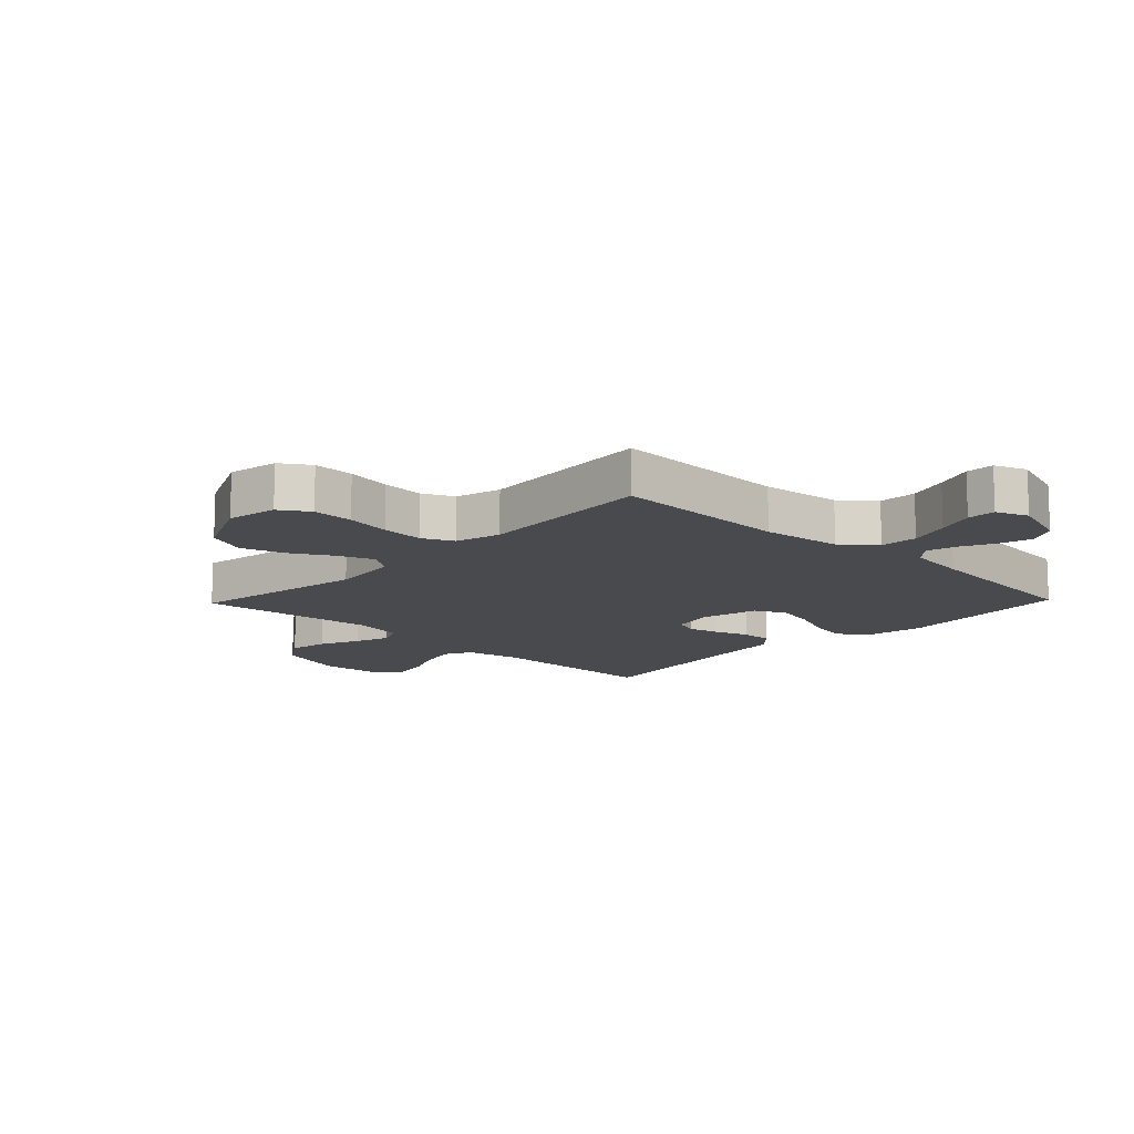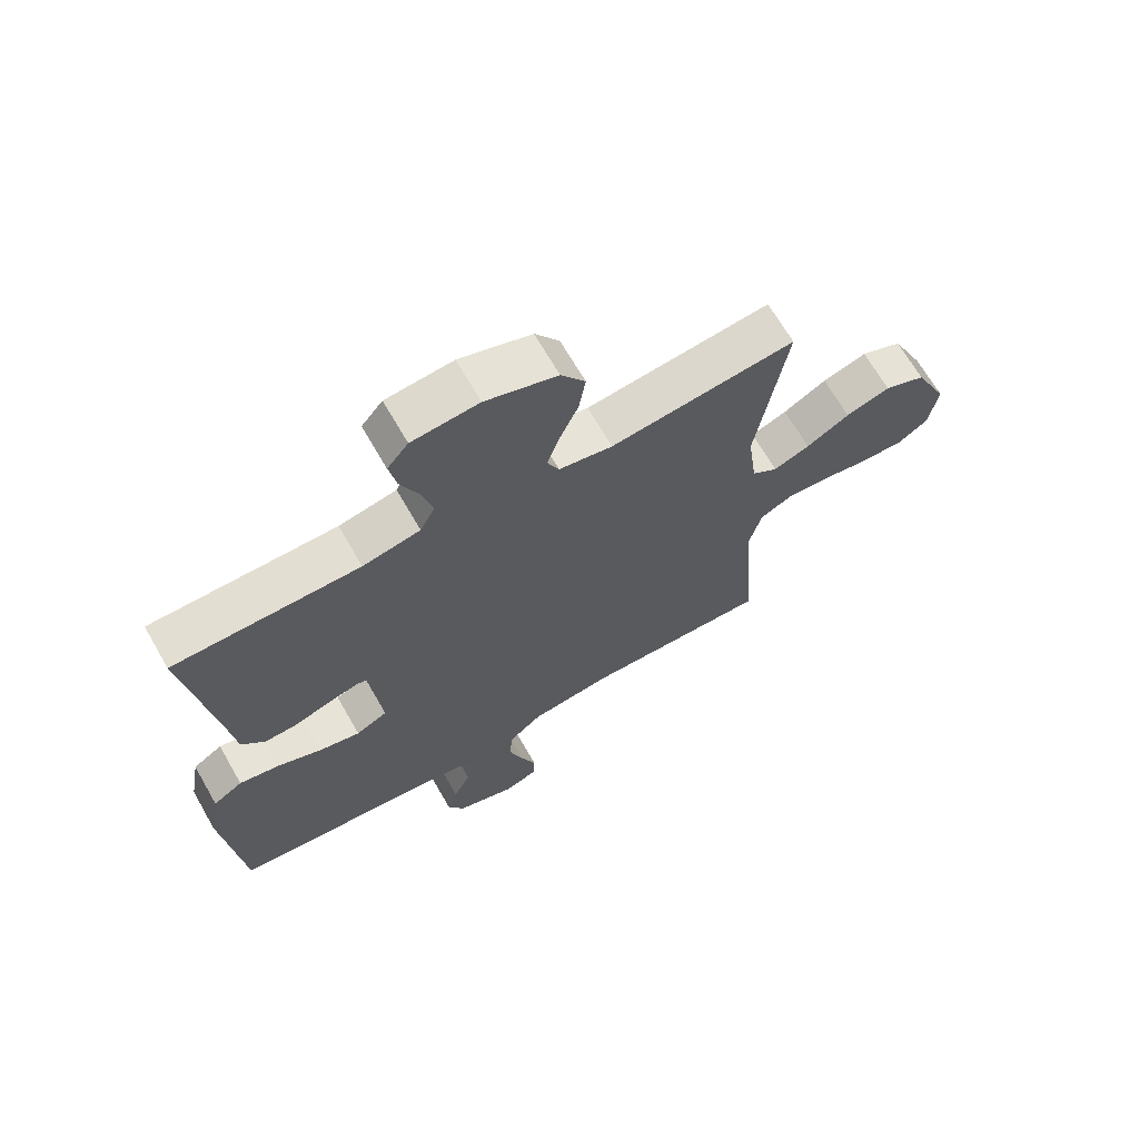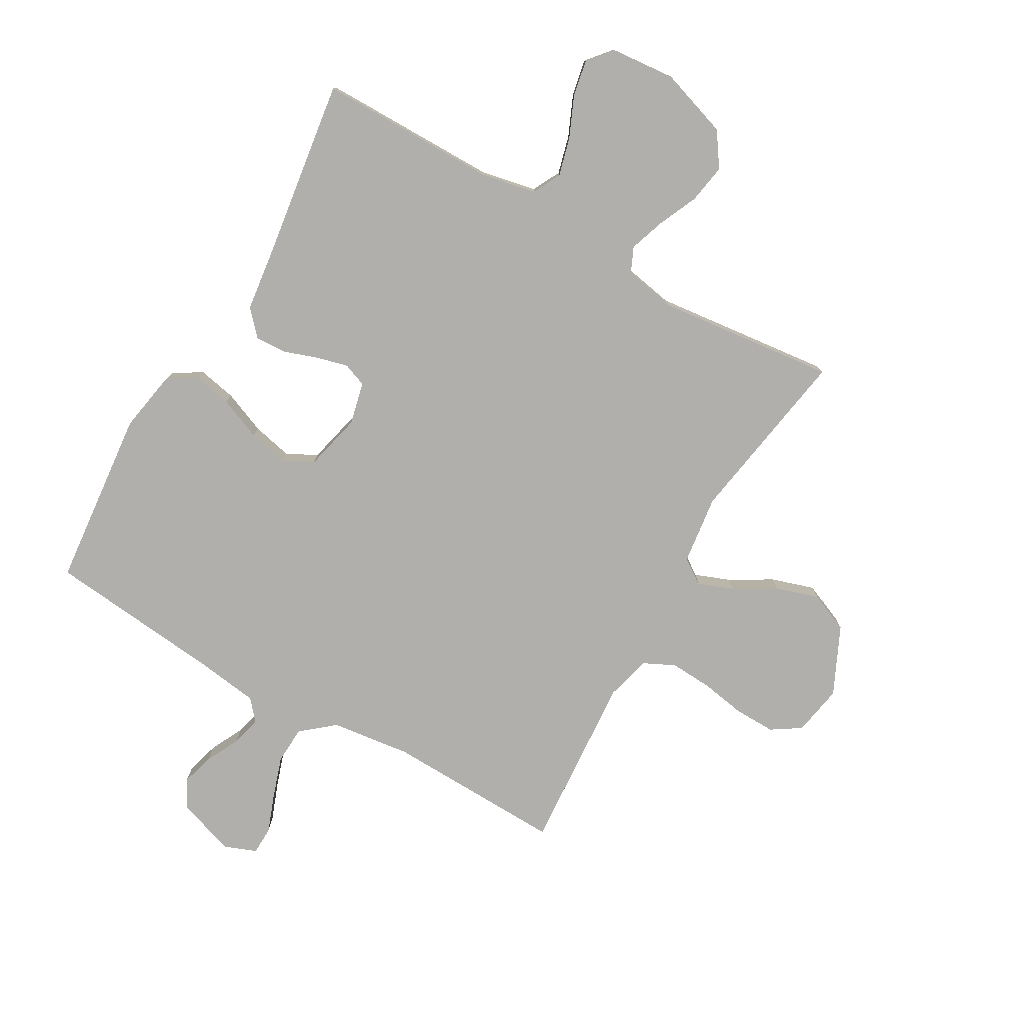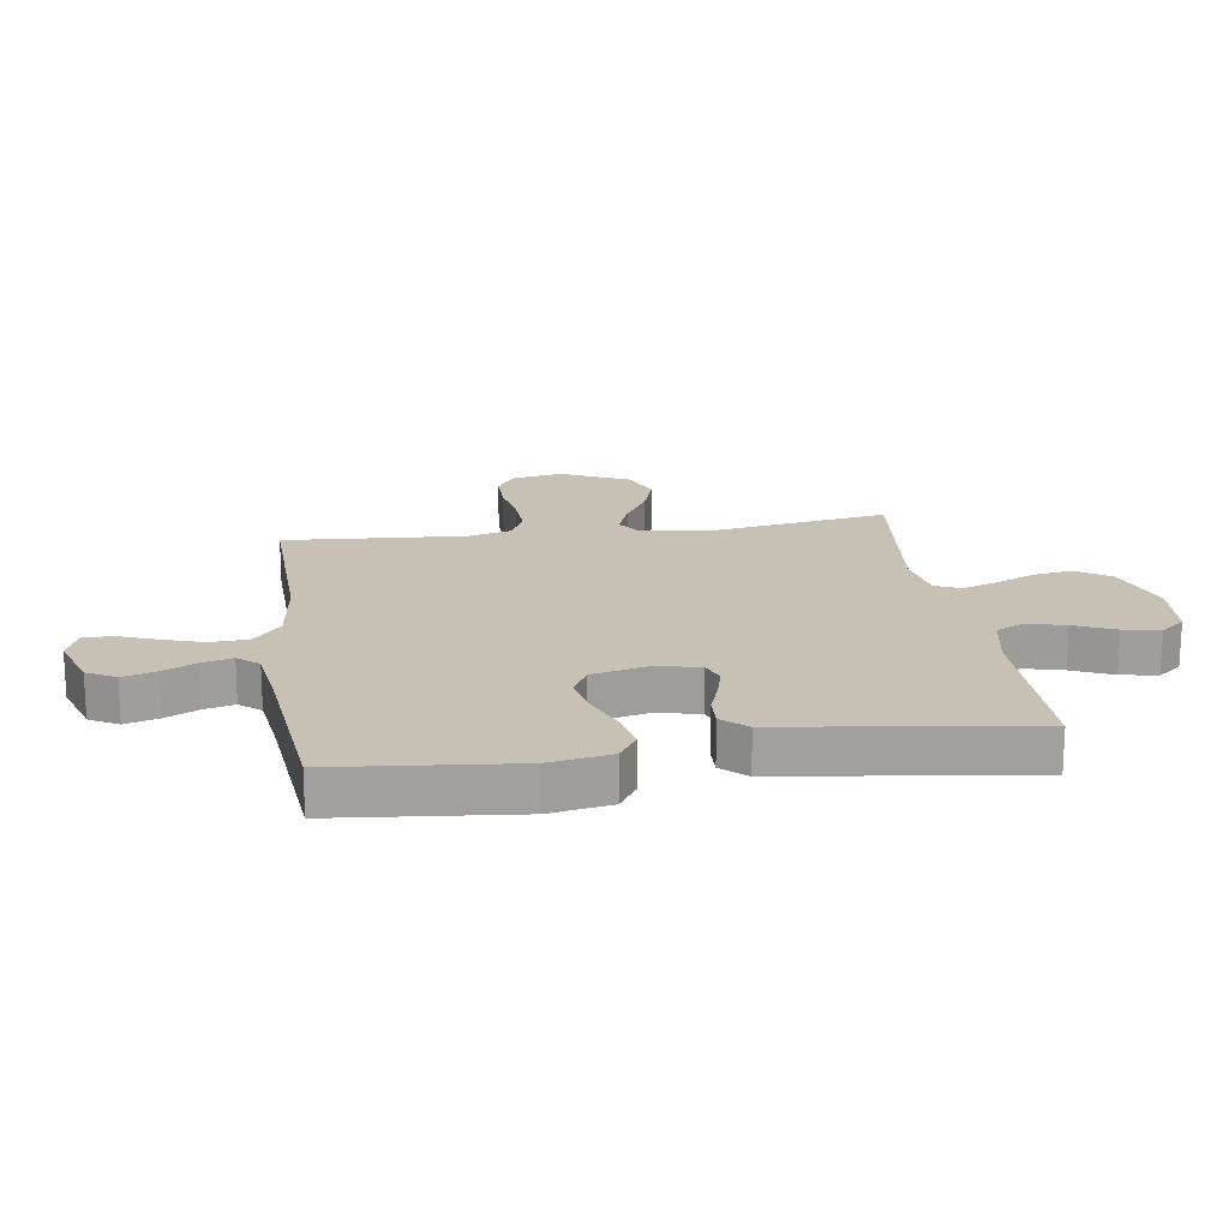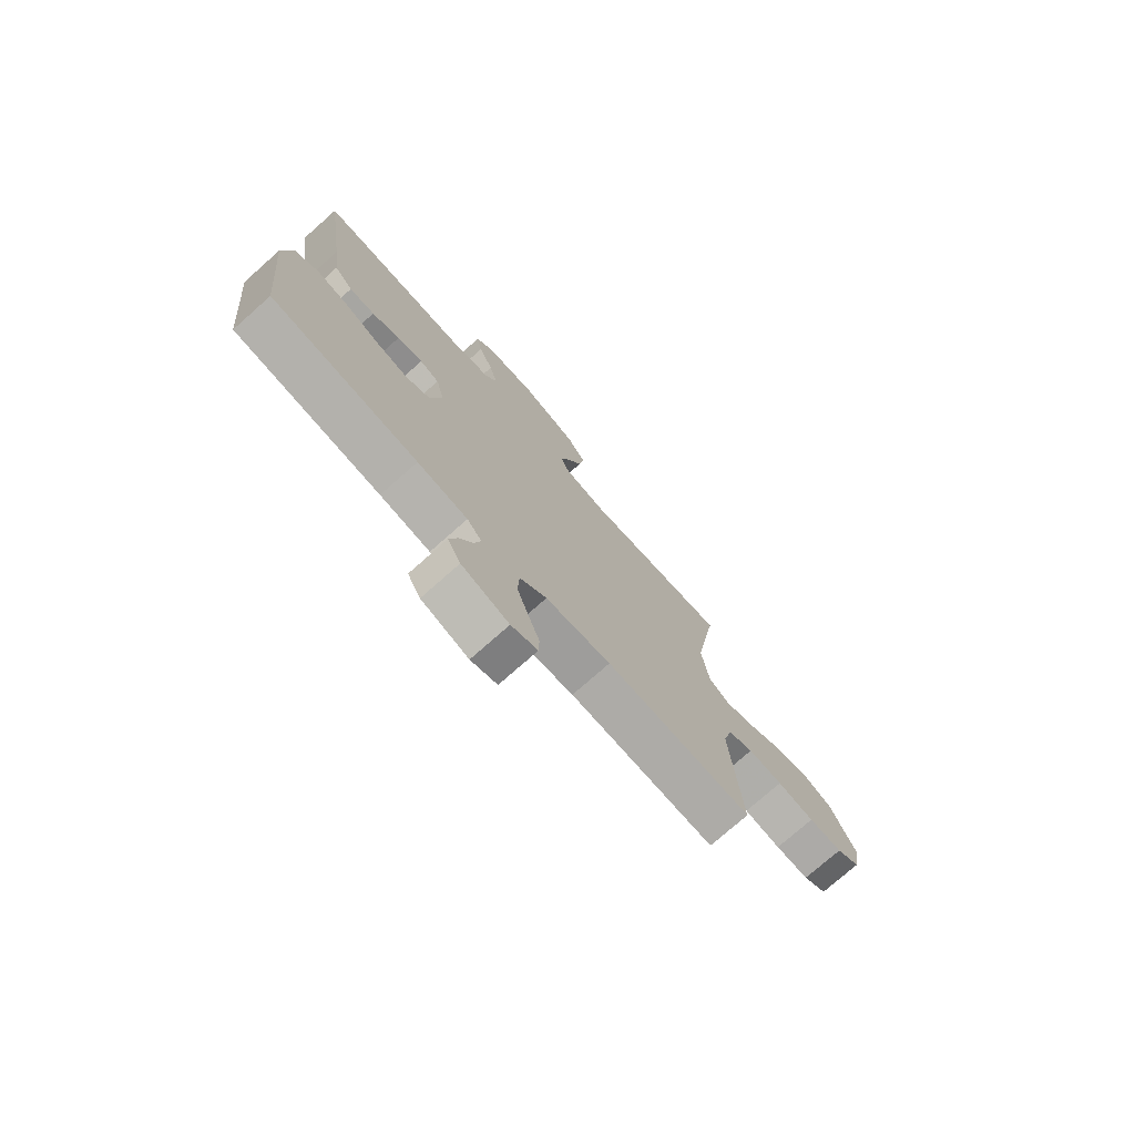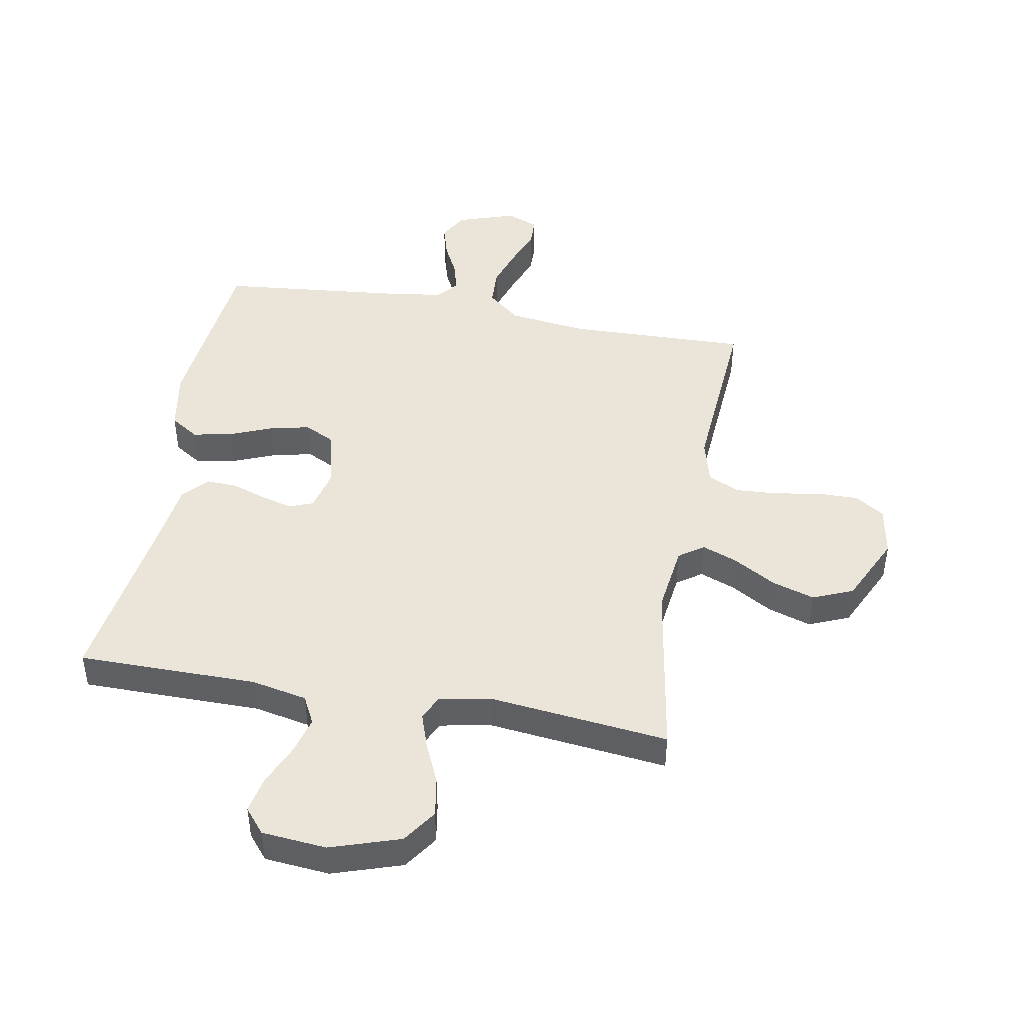
<metadata>
{"format":"obj","ext":"obj","renderer":"f3d","projection":"perspective","resolution":1024,"background":"white","views":[{"elev":-13.0,"azim":136.1,"up":"+Y"},{"elev":67.5,"azim":-29.9,"up":"+Z"},{"elev":-78.1,"azim":-29.9,"up":"+Y"},{"elev":18.5,"azim":-98.4,"up":"+Y"},{"elev":-75.5,"azim":-48.5,"up":"+Z"},{"elev":45.4,"azim":10.2,"up":"+Y"}]}
</metadata>
<code>
v -0.5 0.07 0.5
v -0.2 0.07 0.501
v -0.107 0.07 0.52
v -0.083 0.07 0.567
v -0.1 0.07 0.631
v -0.13 0.07 0.699
v -0.142 0.07 0.76
v -0.108 0.07 0.801
v 0 0.07 0.811
v 0.116 0.07 0.773
v 0.155 0.07 0.716
v 0.144 0.07 0.65
v 0.114 0.07 0.583
v 0.094 0.07 0.524
v 0.113 0.07 0.482
v 0.2 0.07 0.466
v 0.5 0.07 0.5
v 0.451 0.07 0.2
v 0.466 0.07 0.084
v 0.508 0.07 0.055
v 0.567 0.07 0.078
v 0.637 0.07 0.119
v 0.709 0.07 0.142
v 0.776 0.07 0.114
v 0.83 0.07 0
v 0.815 0.07 -0.085
v 0.766 0.07 -0.117
v 0.697 0.07 -0.116
v 0.621 0.07 -0.103
v 0.55 0.07 -0.099
v 0.498 0.07 -0.124
v 0.478 0.07 -0.2
v 0.5 0.07 -0.5
v 0.2 0.07 -0.492
v 0.066 0.07 -0.509
v 0.011 0.07 -0.555
v 0.008 0.07 -0.619
v 0.031 0.07 -0.688
v 0.055 0.07 -0.752
v 0.054 0.07 -0.8
v 0 0.07 -0.821
v -0.097 0.07 -0.789
v -0.124 0.07 -0.741
v -0.108 0.07 -0.686
v -0.08 0.07 -0.629
v -0.067 0.07 -0.579
v -0.097 0.07 -0.544
v -0.2 0.07 -0.53
v -0.5 0.07 -0.5
v -0.53 0.07 -0.2
v -0.512 0.07 -0.097
v -0.464 0.07 -0.066
v -0.399 0.07 -0.079
v -0.327 0.07 -0.108
v -0.26 0.07 -0.123
v -0.209 0.07 -0.097
v -0.186 0.07 0
v -0.203 0.07 0.071
v -0.243 0.07 0.086
v -0.296 0.07 0.072
v -0.353 0.07 0.052
v -0.405 0.07 0.05
v -0.443 0.07 0.091
v -0.457 0.07 0.2
v -0.5 0 0.5
v -0.2 0 0.501
v -0.107 0 0.52
v -0.083 0 0.567
v -0.1 0 0.631
v -0.13 0 0.699
v -0.142 0 0.76
v -0.108 0 0.801
v 0 0 0.811
v 0.116 0 0.773
v 0.155 0 0.716
v 0.144 0 0.65
v 0.114 0 0.583
v 0.094 0 0.524
v 0.113 0 0.482
v 0.2 0 0.466
v 0.5 0 0.5
v 0.451 0 0.2
v 0.466 0 0.084
v 0.508 0 0.055
v 0.567 0 0.078
v 0.637 0 0.119
v 0.709 0 0.142
v 0.776 0 0.114
v 0.83 0 0
v 0.815 0 -0.085
v 0.766 0 -0.117
v 0.697 0 -0.116
v 0.621 0 -0.103
v 0.55 0 -0.099
v 0.498 0 -0.124
v 0.478 0 -0.2
v 0.5 0 -0.5
v 0.2 0 -0.492
v 0.066 0 -0.509
v 0.011 0 -0.555
v 0.008 0 -0.619
v 0.031 0 -0.688
v 0.055 0 -0.752
v 0.054 0 -0.8
v 0 0 -0.821
v -0.097 0 -0.789
v -0.124 0 -0.741
v -0.108 0 -0.686
v -0.08 0 -0.629
v -0.067 0 -0.579
v -0.097 0 -0.544
v -0.2 0 -0.53
v -0.5 0 -0.5
v -0.53 0 -0.2
v -0.512 0 -0.097
v -0.464 0 -0.066
v -0.399 0 -0.079
v -0.327 0 -0.108
v -0.26 0 -0.123
v -0.209 0 -0.097
v -0.186 0 0
v -0.203 0 0.071
v -0.243 0 0.086
v -0.296 0 0.072
v -0.353 0 0.052
v -0.405 0 0.05
v -0.443 0 0.091
v -0.457 0 0.2
f 61 62 63 64
f 60 61 64 1
f 59 60 1 2
f 58 59 2 3
f 57 58 3 4
f 51 52 53 54
f 51 54 55
f 48 49 50 51
f 47 48 51 55
f 46 47 55 56
f 42 43 44 45
f 42 45 46
f 41 42 46
f 38 39 40 41
f 37 38 41 46
f 36 37 46 56
f 32 33 34
f 31 32 34 35
f 26 27 28 29
f 26 29 30
f 25 26 30
f 24 25 30
f 21 22 23 24
f 20 21 24 30
f 19 20 30 31
f 16 17 18
f 15 16 18 19
f 10 11 12 13
f 10 13 14
f 9 10 14
f 8 9 14
f 5 6 7 8
f 4 5 8 14
f 57 4 14 15
f 35 36 56 57
f 31 35 57
f 15 19 31 57
f 128 127 126 125
f 65 128 125 124
f 66 65 124 123
f 67 66 123 122
f 68 67 122 121
f 118 117 116 115
f 119 118 115
f 115 114 113 112
f 119 115 112 111
f 120 119 111 110
f 109 108 107 106
f 110 109 106
f 110 106 105
f 105 104 103 102
f 110 105 102 101
f 120 110 101 100
f 98 97 96
f 99 98 96 95
f 93 92 91 90
f 94 93 90
f 94 90 89
f 94 89 88
f 88 87 86 85
f 94 88 85 84
f 95 94 84 83
f 82 81 80
f 83 82 80 79
f 77 76 75 74
f 78 77 74
f 78 74 73
f 78 73 72
f 72 71 70 69
f 78 72 69 68
f 79 78 68 121
f 121 120 100 99
f 121 99 95
f 121 95 83 79
f 1 65 66 2
f 2 66 67 3
f 3 67 68 4
f 4 68 69 5
f 5 69 70 6
f 6 70 71 7
f 7 71 72 8
f 8 72 73 9
f 9 73 74 10
f 10 74 75 11
f 11 75 76 12
f 12 76 77 13
f 13 77 78 14
f 14 78 79 15
f 15 79 80 16
f 16 80 81 17
f 17 81 82 18
f 18 82 83 19
f 19 83 84 20
f 20 84 85 21
f 21 85 86 22
f 22 86 87 23
f 23 87 88 24
f 24 88 89 25
f 25 89 90 26
f 26 90 91 27
f 27 91 92 28
f 28 92 93 29
f 29 93 94 30
f 30 94 95 31
f 31 95 96 32
f 32 96 97 33
f 33 97 98 34
f 34 98 99 35
f 35 99 100 36
f 36 100 101 37
f 37 101 102 38
f 38 102 103 39
f 39 103 104 40
f 40 104 105 41
f 41 105 106 42
f 42 106 107 43
f 43 107 108 44
f 44 108 109 45
f 45 109 110 46
f 46 110 111 47
f 47 111 112 48
f 48 112 113 49
f 49 113 114 50
f 50 114 115 51
f 51 115 116 52
f 52 116 117 53
f 53 117 118 54
f 54 118 119 55
f 55 119 120 56
f 56 120 121 57
f 57 121 122 58
f 58 122 123 59
f 59 123 124 60
f 60 124 125 61
f 61 125 126 62
f 62 126 127 63
f 63 127 128 64
f 64 128 65 1

</code>
